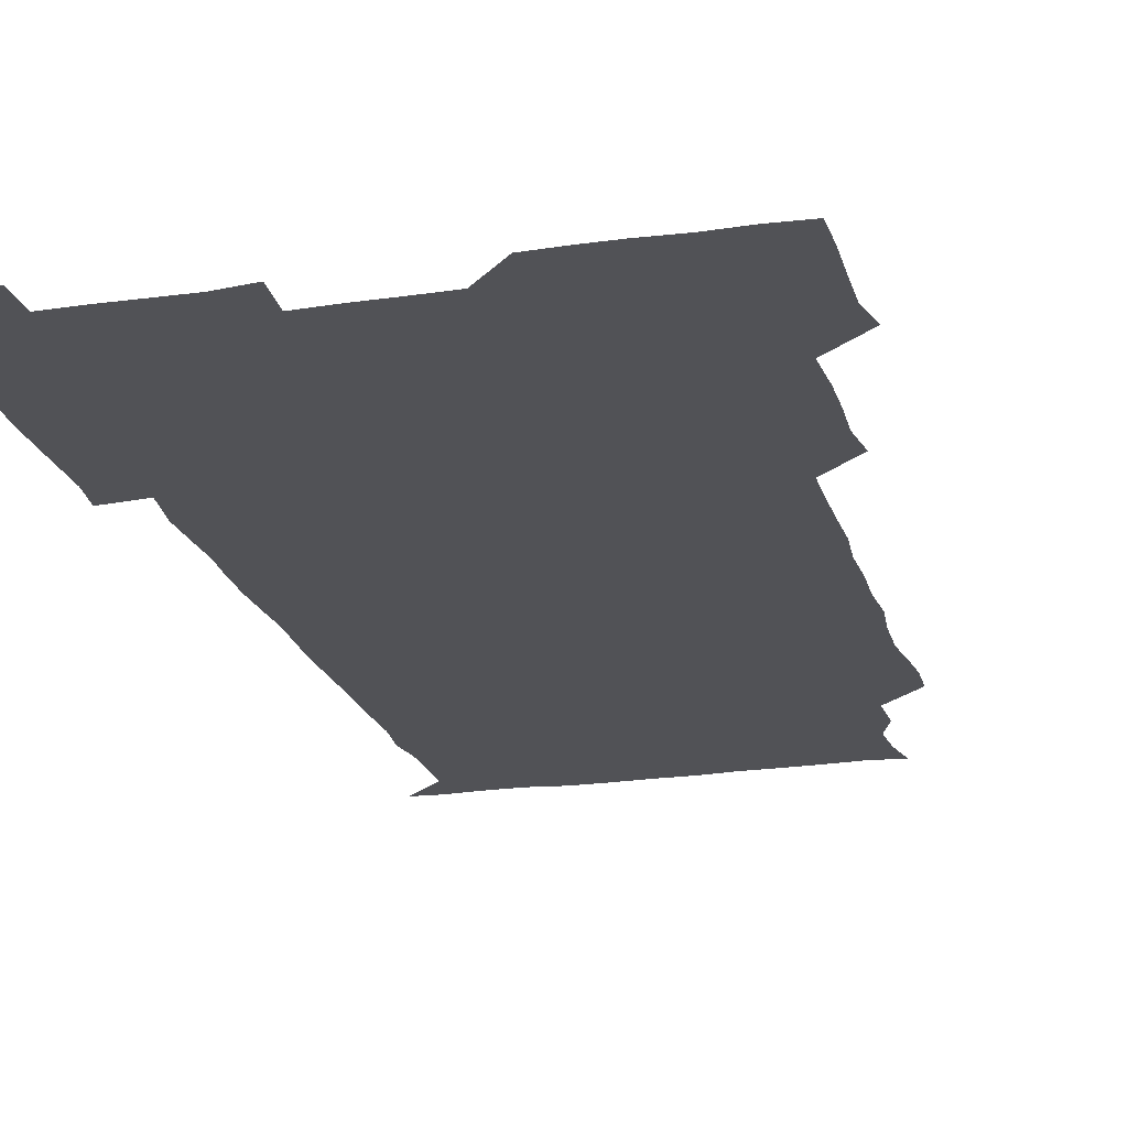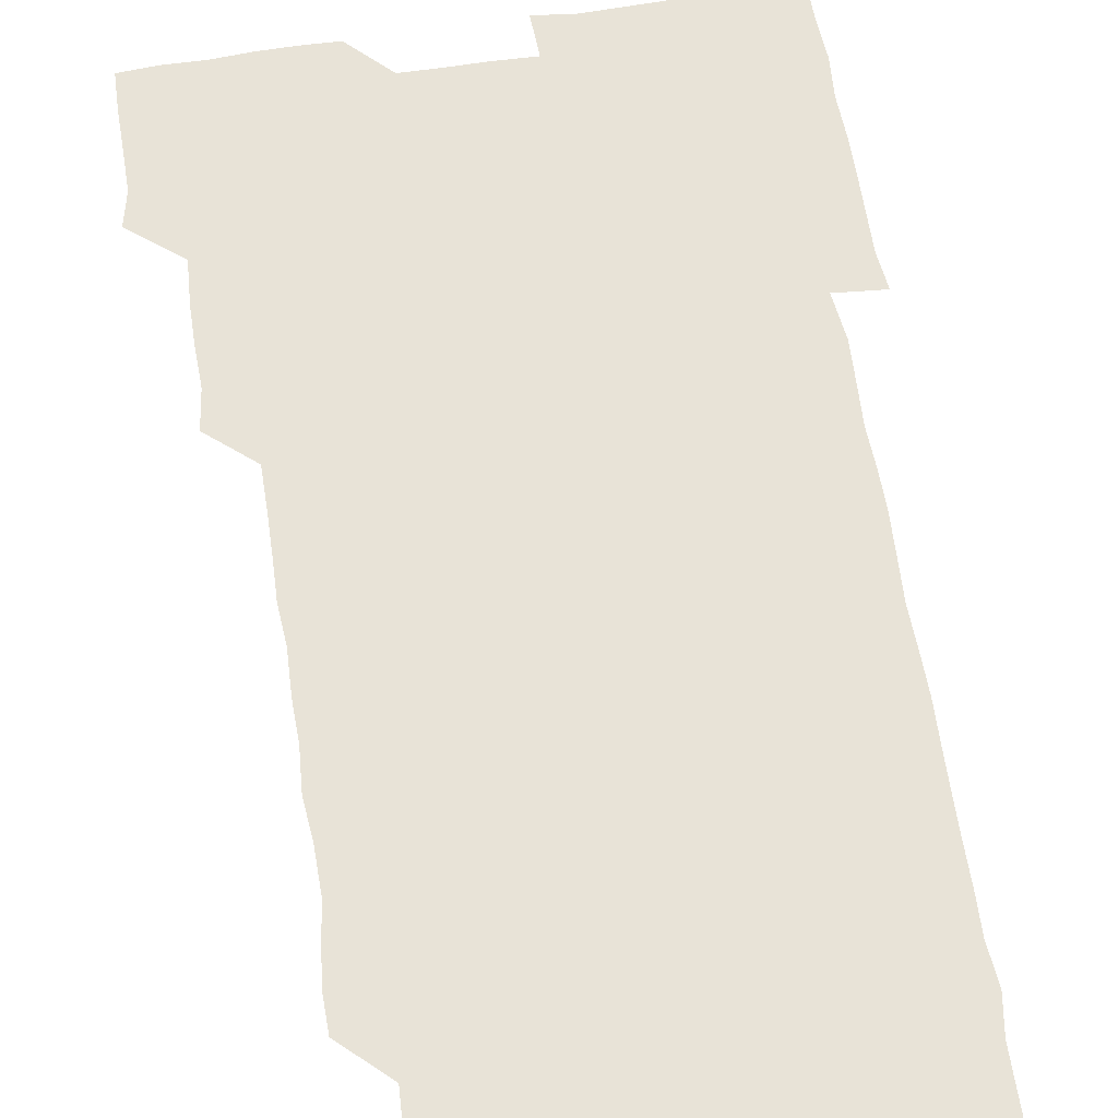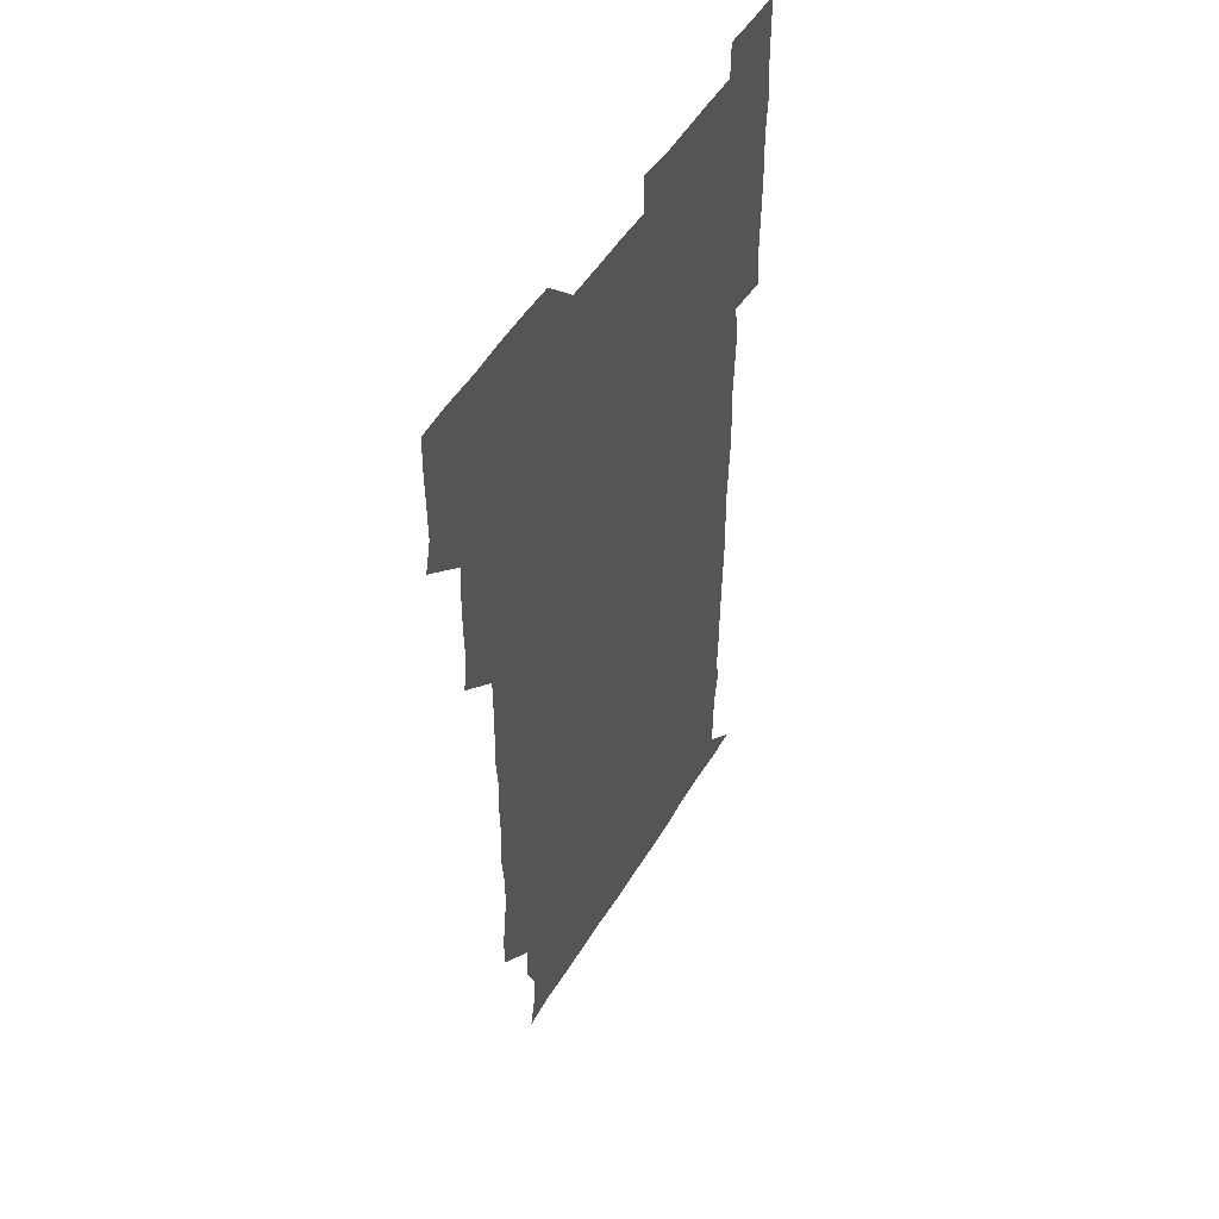
<metadata>
{"format":"obj","ext":"obj","renderer":"f3d","projection":"perspective","resolution":1024,"background":"white","views":[{"elev":-21.2,"azim":-165.4,"up":"+Z"},{"elev":62.3,"azim":-9.2,"up":"+Z"},{"elev":50.1,"azim":-60.2,"up":"+Y"}]}
</metadata>
<code>
v 477.7 526.7 0
v 480.8 539.9 0
v 480.8 555.4 0
v 480.7 571 0
v 481.1 585.8 0
v 493.7 449.9 0
v 495.8 464.8 0
v 495.4 479.4 0
v 495.5 494.4 0
v 496.6 511.4 0
v 497.4 526.4 0
v 496.5 540.9 0
v 496.4 555.6 0
v 497.3 569.8 0
v 495.7 586.7 0
v 508 254.5 0
v 507.7 268.3 0
v 509.1 280.8 0
v 511.1 295.1 0
v 510.9 311.9 0
v 509.4 326.8 0
v 510.6 342.6 0
v 510.2 357.6 0
v 510.8 373.8 0
v 509.7 388.8 0
v 510.2 403.7 0
v 510.5 419 0
v 510.5 435.5 0
v 510.3 450.8 0
v 511.5 466 0
v 510 480.3 0
v 511.1 495.9 0
v 511.4 511 0
v 511.6 525.9 0
v 510.2 541 0
v 512.3 555.5 0
v 511.5 570.5 0
v 511 586.3 0
v 525 179.7 0
v 528 193.9 0
v 529.1 209.1 0
v 524.1 222.2 0
v 524.9 238.5 0
v 526.6 255.4 0
v 528.3 271.3 0
v 527.4 286.8 0
v 526.8 301.4 0
v 527.5 316.1 0
v 526.5 331 0
v 526.5 345.9 0
v 526.4 360.7 0
v 526.8 375.9 0
v 526.6 391 0
v 526.3 405.9 0
v 526 420.7 0
v 526.9 436.4 0
v 526.2 451.1 0
v 526.8 466.3 0
v 525.8 481 0
v 527 496.4 0
v 526 511.1 0
v 526 526.1 0
v 526.6 541 0
v 526.5 555.6 0
v 526.2 570.8 0
v 525.9 587.2 0
v 539.5 181.3 0
v 539 191.9 0
v 542.9 212.3 0
v 541 226.2 0
v 540.9 240.9 0
v 542.5 257 0
v 542.3 271.9 0
v 542 286.8 0
v 542.4 302.1 0
v 541.7 316.5 0
v 541.2 331.3 0
v 543 347.8 0
v 541.8 361.5 0
v 541.7 376.5 0
v 541.9 391.6 0
v 541.3 406.2 0
v 541.4 421.3 0
v 540.9 435.9 0
v 541.3 451.2 0
v 541.4 466.3 0
v 541.4 481.3 0
v 541.4 496.2 0
v 541.3 511.1 0
v 541.7 526 0
v 541.5 540.7 0
v 541.9 554.8 0
v 540.9 571.1 0
v 540.3 587.3 0
v 553.1 180.6 0
v 555.6 196.7 0
v 557.2 212.5 0
v 557.2 227.6 0
v 557.5 243 0
v 557.2 257.4 0
v 556.7 271.8 0
v 556.9 287 0
v 556.6 301.7 0
v 556.4 316.4 0
v 556.4 331.5 0
v 556 345.9 0
v 556.6 361.5 0
v 556.6 376.5 0
v 556.2 391.2 0
v 557 406.9 0
v 556.6 421.5 0
v 556.4 436.3 0
v 556.3 451.3 0
v 556.5 466.4 0
v 556.6 481.4 0
v 556.4 496.2 0
v 556.4 511.1 0
v 556.3 526 0
v 556.5 540.6 0
v 556.4 555.2 0
v 555.7 570.5 0
v 554.5 586.8 0
v 568.2 180.2 0
v 570.4 197 0
v 572.6 213.8 0
v 572.2 227.7 0
v 571.7 242 0
v 571.6 257.1 0
v 571.8 272.1 0
v 571.3 286.5 0
v 571.2 301.3 0
v 571.4 316.6 0
v 571.5 331.8 0
v 571.4 346.7 0
v 572 362.2 0
v 571.5 376.5 0
v 570.8 390.9 0
v 571.4 406.5 0
v 571.1 421 0
v 571.6 436.8 0
v 571.3 451.4 0
v 571.2 466.2 0
v 571.2 481.2 0
v 571 496 0
v 571.2 511.1 0
v 571.3 525.9 0
v 571.5 540.5 0
v 571.1 555.6 0
v 569.8 571.4 0
v 584.7 180.2 0
v 585.5 193.4 0
v 585.9 212.7 0
v 586.6 227.9 0
v 586.6 242.6 0
v 586.1 256.1 0
v 586.4 272 0
v 586.1 286.4 0
v 586.1 301.4 0
v 586.4 317.2 0
v 586.2 331.7 0
v 585.9 345.1 0
v 586.3 362.3 0
v 586.6 377.1 0
v 586.2 391.4 0
v 586.2 406.3 0
v 585.6 420.4 0
v 586.2 436.6 0
v 586.2 451.3 0
v 586.1 466.2 0
v 586.1 481.2 0
v 586.2 496.2 0
v 586.3 511.1 0
v 586.1 525.9 0
v 586.2 540.6 0
v 586.1 555.6 0
v 585.4 571.2 0
v 599.5 179 0
v 601.2 195.9 0
v 600.8 212.4 0
v 601.2 227.9 0
v 601.2 242.2 0
v 600.8 255.8 0
v 601.1 272.2 0
v 601.1 286.3 0
v 601.2 301.8 0
v 601.1 316.2 0
v 601 331.1 0
v 601.3 346.2 0
v 601 360.9 0
v 601 377.2 0
v 601.1 391.5 0
v 601.1 406.5 0
v 601 421.2 0
v 601 436.1 0
v 601.1 451.5 0
v 601.2 466.4 0
v 601 481.1 0
v 601.1 496.3 0
v 601.2 511.1 0
v 601.1 525.9 0
v 601 541 0
v 601.1 555.7 0
v 600.8 571.3 0
v 615.2 179.2 0
v 616.3 197.1 0
v 616.1 211.3 0
v 615.7 227.4 0
v 615.8 242.6 0
v 615.9 257.1 0
v 616 271.4 0
v 616.1 287 0
v 615.9 301.6 0
v 615.8 317 0
v 615.9 329.9 0
v 616.1 347.2 0
v 616 361.6 0
v 616.1 376 0
v 615.9 391.6 0
v 615.9 406.2 0
v 615.9 421.6 0
v 616 436 0
v 615.9 451.8 0
v 616 466.3 0
v 615.9 481.1 0
v 616 496.1 0
v 615.9 511.1 0
v 616 525.9 0
v 616.1 540.6 0
v 616.1 555.7 0
v 616.5 570.7 0
v 615.7 587.3 0
v 631 178.7 0
v 630.7 197.1 0
v 631.1 212.7 0
v 630.8 227.1 0
v 630.7 241.8 0
v 630.5 256.7 0
v 631.1 270.6 0
v 630.6 287.6 0
v 630.7 302.1 0
v 630.8 316.4 0
v 631 332.3 0
v 630.8 347.1 0
v 630.8 361.7 0
v 630.9 376.4 0
v 630.7 391.7 0
v 630.8 406.5 0
v 630.9 421.2 0
v 630.8 436.4 0
v 630.8 451.4 0
v 630.7 466.4 0
v 630.7 481.2 0
v 631.1 496 0
v 630.7 511.2 0
v 630.9 526 0
v 630.9 540.8 0
v 631 555.6 0
v 630.9 571.1 0
v 630.8 585.5 0
v 646.6 178.6 0
v 645.6 196.2 0
v 645.4 212.8 0
v 645.3 227.8 0
v 645.7 241.5 0
v 646.3 255 0
v 645.7 271.7 0
v 645.7 286.5 0
v 645.3 302 0
v 645.9 315.8 0
v 645.4 332.3 0
v 645.5 346.9 0
v 645.4 361.9 0
v 645.6 376.5 0
v 645.8 391.3 0
v 645.7 406.4 0
v 645.6 421.5 0
v 645.8 436.3 0
v 645.7 451.3 0
v 645.6 466.3 0
v 645.8 481.2 0
v 645.8 496.2 0
v 646.1 511 0
v 645.7 526.2 0
v 645.7 540.9 0
v 645.8 555.7 0
v 645.8 571.4 0
v 645.9 585.8 0
v 662.1 180.7 0
v 660.9 196.3 0
v 660 212.6 0
v 660 227.4 0
v 660.3 241.8 0
v 660.2 257.5 0
v 660.8 271.2 0
v 660.2 287 0
v 660.6 301.4 0
v 660.2 317.2 0
v 660.7 331.5 0
v 660.7 346.2 0
v 660.5 361.4 0
v 660 376.9 0
v 660.5 391.5 0
v 660.4 406.5 0
v 660.3 421.5 0
v 660.4 436.4 0
v 660.4 451.5 0
v 660.5 466.4 0
v 660.5 481.3 0
v 660.1 496.5 0
v 660.6 511.1 0
v 660.5 526.1 0
v 660.8 541 0
v 660.8 555.9 0
v 660.9 570.9 0
v 660.9 586.1 0
v 677.4 180.7 0
v 676.7 194.5 0
v 675.4 210.7 0
v 675.3 226.1 0
v 675.6 241.1 0
v 675.3 256.1 0
v 675.5 271 0
v 675.1 286.4 0
v 675.3 301.2 0
v 674.8 316.8 0
v 675 331.5 0
v 675.2 346.2 0
v 674.9 361.4 0
v 675.4 376.1 0
v 676.4 390.7 0
v 675.2 406.3 0
v 675.7 420.9 0
v 675.2 436.4 0
v 675.6 451.3 0
v 675.4 466.5 0
v 675.4 481.3 0
v 675.4 496.4 0
v 674.8 511.3 0
v 675.7 526.1 0
v 675 541.4 0
v 675.4 555.9 0
v 675.6 570.5 0
v 675.8 585.9 0
v 676 600.9 0
v 692.2 179.6 0
v 689.6 195.4 0
v 689.7 209.4 0
v 689.8 224.5 0
v 691.9 238.4 0
v 690.5 253.9 0
v 690.9 268.7 0
v 690.9 283.8 0
v 691.1 298.8 0
v 691.4 313.8 0
v 691.9 328.7 0
v 691.5 343.7 0
v 690.9 359.5 0
v 691.6 374.8 0
v 692.2 389.5 0
v 692.1 404.3 0
v 691.3 419.7 0
v 692 435 0
v 692.5 450.4 0
v 690.4 467.7 0
v 690.7 480.8 0
v 691.5 495.5 0
v 690.3 511.2 0
v 690.9 525.9 0
v 690.2 541.2 0
v 689.9 556.1 0
v 689.8 570.5 0
v 690.6 585.5 0
v 691 600.6 0
v 705.5 180.6 0
v 708.9 466.1 0
v 707.3 479.8 0
v 707.4 494.6 0
v 707.6 509.8 0
v 707.5 524.7 0
v 706.8 540.1 0
v 707.8 555.3 0
v 706.6 570.6 0
v 706.3 585.8 0
v 706.2 600.8 0
f 10 11 1
f 1 11 2
f 11 12 2
f 2 12 3
f 12 13 3
f 3 13 4
f 13 14 4
f 4 14 5
f 14 15 5
f 28 29 6
f 6 29 7
f 29 30 7
f 7 30 8
f 30 31 8
f 8 31 9
f 31 32 9
f 9 32 10
f 32 33 10
f 10 33 11
f 33 34 11
f 11 34 12
f 34 35 12
f 12 35 13
f 35 36 13
f 13 36 14
f 36 37 14
f 14 37 15
f 37 38 15
f 43 44 16
f 16 44 17
f 44 45 17
f 17 45 18
f 45 46 18
f 18 46 19
f 46 47 19
f 19 47 20
f 47 48 20
f 20 48 21
f 48 49 21
f 21 49 22
f 49 50 22
f 22 50 23
f 50 51 23
f 23 51 24
f 51 52 24
f 24 52 25
f 52 53 25
f 25 53 26
f 53 54 26
f 26 54 27
f 54 55 27
f 27 55 28
f 55 56 28
f 28 56 29
f 56 57 29
f 29 57 30
f 57 58 30
f 30 58 31
f 58 59 31
f 31 59 32
f 59 60 32
f 32 60 33
f 60 61 33
f 33 61 34
f 61 62 34
f 34 62 35
f 62 63 35
f 35 63 36
f 63 64 36
f 36 64 37
f 64 65 37
f 37 65 38
f 65 66 38
f 39 67 40
f 67 68 40
f 40 68 41
f 68 69 41
f 41 69 42
f 69 70 42
f 42 70 43
f 70 71 43
f 43 71 44
f 71 72 44
f 44 72 45
f 72 73 45
f 45 73 46
f 73 74 46
f 46 74 47
f 74 75 47
f 47 75 48
f 75 76 48
f 48 76 49
f 76 77 49
f 49 77 50
f 77 78 50
f 50 78 51
f 78 79 51
f 51 79 52
f 79 80 52
f 52 80 53
f 80 81 53
f 53 81 54
f 81 82 54
f 54 82 55
f 82 83 55
f 55 83 56
f 83 84 56
f 56 84 57
f 84 85 57
f 57 85 58
f 85 86 58
f 58 86 59
f 86 87 59
f 59 87 60
f 87 88 60
f 60 88 61
f 88 89 61
f 61 89 62
f 89 90 62
f 62 90 63
f 90 91 63
f 63 91 64
f 91 92 64
f 64 92 65
f 92 93 65
f 65 93 66
f 93 94 66
f 67 95 68
f 95 96 68
f 68 96 69
f 96 97 69
f 69 97 70
f 97 98 70
f 70 98 71
f 98 99 71
f 71 99 72
f 99 100 72
f 72 100 73
f 100 101 73
f 73 101 74
f 101 102 74
f 74 102 75
f 102 103 75
f 75 103 76
f 103 104 76
f 76 104 77
f 104 105 77
f 77 105 78
f 105 106 78
f 78 106 79
f 106 107 79
f 79 107 80
f 107 108 80
f 80 108 81
f 108 109 81
f 81 109 82
f 109 110 82
f 82 110 83
f 110 111 83
f 83 111 84
f 111 112 84
f 84 112 85
f 112 113 85
f 85 113 86
f 113 114 86
f 86 114 87
f 114 115 87
f 87 115 88
f 115 116 88
f 88 116 89
f 116 117 89
f 89 117 90
f 117 118 90
f 90 118 91
f 118 119 91
f 91 119 92
f 119 120 92
f 92 120 93
f 120 121 93
f 93 121 94
f 121 122 94
f 95 123 96
f 123 124 96
f 96 124 97
f 124 125 97
f 97 125 98
f 125 126 98
f 98 126 99
f 126 127 99
f 99 127 100
f 127 128 100
f 100 128 101
f 128 129 101
f 101 129 102
f 129 130 102
f 102 130 103
f 130 131 103
f 103 131 104
f 131 132 104
f 104 132 105
f 132 133 105
f 105 133 106
f 133 134 106
f 106 134 107
f 134 135 107
f 107 135 108
f 135 136 108
f 108 136 109
f 136 137 109
f 109 137 110
f 137 138 110
f 110 138 111
f 138 139 111
f 111 139 112
f 139 140 112
f 112 140 113
f 140 141 113
f 113 141 114
f 141 142 114
f 114 142 115
f 142 143 115
f 115 143 116
f 143 144 116
f 116 144 117
f 144 145 117
f 117 145 118
f 145 146 118
f 118 146 119
f 146 147 119
f 119 147 120
f 147 148 120
f 120 148 121
f 148 149 121
f 121 149 122
f 123 150 124
f 150 151 124
f 124 151 125
f 151 152 125
f 125 152 126
f 152 153 126
f 126 153 127
f 153 154 127
f 127 154 128
f 154 155 128
f 128 155 129
f 155 156 129
f 129 156 130
f 156 157 130
f 130 157 131
f 157 158 131
f 131 158 132
f 158 159 132
f 132 159 133
f 159 160 133
f 133 160 134
f 160 161 134
f 134 161 135
f 161 162 135
f 135 162 136
f 162 163 136
f 136 163 137
f 163 164 137
f 137 164 138
f 164 165 138
f 138 165 139
f 165 166 139
f 139 166 140
f 166 167 140
f 140 167 141
f 167 168 141
f 141 168 142
f 168 169 142
f 142 169 143
f 169 170 143
f 143 170 144
f 170 171 144
f 144 171 145
f 171 172 145
f 145 172 146
f 172 173 146
f 146 173 147
f 173 174 147
f 147 174 148
f 174 175 148
f 148 175 149
f 175 176 149
f 150 177 151
f 177 178 151
f 151 178 152
f 178 179 152
f 152 179 153
f 179 180 153
f 153 180 154
f 180 181 154
f 154 181 155
f 181 182 155
f 155 182 156
f 182 183 156
f 156 183 157
f 183 184 157
f 157 184 158
f 184 185 158
f 158 185 159
f 185 186 159
f 159 186 160
f 186 187 160
f 160 187 161
f 187 188 161
f 161 188 162
f 188 189 162
f 162 189 163
f 189 190 163
f 163 190 164
f 190 191 164
f 164 191 165
f 191 192 165
f 165 192 166
f 192 193 166
f 166 193 167
f 193 194 167
f 167 194 168
f 194 195 168
f 168 195 169
f 195 196 169
f 169 196 170
f 196 197 170
f 170 197 171
f 197 198 171
f 171 198 172
f 198 199 172
f 172 199 173
f 199 200 173
f 173 200 174
f 200 201 174
f 174 201 175
f 201 202 175
f 175 202 176
f 202 203 176
f 177 204 178
f 204 205 178
f 178 205 179
f 205 206 179
f 179 206 180
f 206 207 180
f 180 207 181
f 207 208 181
f 181 208 182
f 208 209 182
f 182 209 183
f 209 210 183
f 183 210 184
f 210 211 184
f 184 211 185
f 211 212 185
f 185 212 186
f 212 213 186
f 186 213 187
f 213 214 187
f 187 214 188
f 214 215 188
f 188 215 189
f 215 216 189
f 189 216 190
f 216 217 190
f 190 217 191
f 217 218 191
f 191 218 192
f 218 219 192
f 192 219 193
f 219 220 193
f 193 220 194
f 220 221 194
f 194 221 195
f 221 222 195
f 195 222 196
f 222 223 196
f 196 223 197
f 223 224 197
f 197 224 198
f 224 225 198
f 198 225 199
f 225 226 199
f 199 226 200
f 226 227 200
f 200 227 201
f 227 228 201
f 201 228 202
f 228 229 202
f 202 229 203
f 229 230 203
f 204 232 205
f 232 233 205
f 205 233 206
f 233 234 206
f 206 234 207
f 234 235 207
f 207 235 208
f 235 236 208
f 208 236 209
f 236 237 209
f 209 237 210
f 237 238 210
f 210 238 211
f 238 239 211
f 211 239 212
f 239 240 212
f 212 240 213
f 240 241 213
f 213 241 214
f 241 242 214
f 214 242 215
f 242 243 215
f 215 243 216
f 243 244 216
f 216 244 217
f 244 245 217
f 217 245 218
f 245 246 218
f 218 246 219
f 246 247 219
f 219 247 220
f 247 248 220
f 220 248 221
f 248 249 221
f 221 249 222
f 249 250 222
f 222 250 223
f 250 251 223
f 223 251 224
f 251 252 224
f 224 252 225
f 252 253 225
f 225 253 226
f 253 254 226
f 226 254 227
f 254 255 227
f 227 255 228
f 255 256 228
f 228 256 229
f 256 257 229
f 229 257 230
f 257 258 230
f 230 258 231
f 258 259 231
f 232 260 233
f 260 261 233
f 233 261 234
f 261 262 234
f 234 262 235
f 262 263 235
f 235 263 236
f 263 264 236
f 236 264 237
f 264 265 237
f 237 265 238
f 265 266 238
f 238 266 239
f 266 267 239
f 239 267 240
f 267 268 240
f 240 268 241
f 268 269 241
f 241 269 242
f 269 270 242
f 242 270 243
f 270 271 243
f 243 271 244
f 271 272 244
f 244 272 245
f 272 273 245
f 245 273 246
f 273 274 246
f 246 274 247
f 274 275 247
f 247 275 248
f 275 276 248
f 248 276 249
f 276 277 249
f 249 277 250
f 277 278 250
f 250 278 251
f 278 279 251
f 251 279 252
f 279 280 252
f 252 280 253
f 280 281 253
f 253 281 254
f 281 282 254
f 254 282 255
f 282 283 255
f 255 283 256
f 283 284 256
f 256 284 257
f 284 285 257
f 257 285 258
f 285 286 258
f 258 286 259
f 286 287 259
f 260 288 261
f 288 289 261
f 261 289 262
f 289 290 262
f 262 290 263
f 290 291 263
f 263 291 264
f 291 292 264
f 264 292 265
f 292 293 265
f 265 293 266
f 293 294 266
f 266 294 267
f 294 295 267
f 267 295 268
f 295 296 268
f 268 296 269
f 296 297 269
f 269 297 270
f 297 298 270
f 270 298 271
f 298 299 271
f 271 299 272
f 299 300 272
f 272 300 273
f 300 301 273
f 273 301 274
f 301 302 274
f 274 302 275
f 302 303 275
f 275 303 276
f 303 304 276
f 276 304 277
f 304 305 277
f 277 305 278
f 305 306 278
f 278 306 279
f 306 307 279
f 279 307 280
f 307 308 280
f 280 308 281
f 308 309 281
f 281 309 282
f 309 310 282
f 282 310 283
f 310 311 283
f 283 311 284
f 311 312 284
f 284 312 285
f 312 313 285
f 285 313 286
f 313 314 286
f 286 314 287
f 314 315 287
f 288 316 289
f 316 317 289
f 289 317 290
f 317 318 290
f 290 318 291
f 318 319 291
f 291 319 292
f 319 320 292
f 292 320 293
f 320 321 293
f 293 321 294
f 321 322 294
f 294 322 295
f 322 323 295
f 295 323 296
f 323 324 296
f 296 324 297
f 324 325 297
f 297 325 298
f 325 326 298
f 298 326 299
f 326 327 299
f 299 327 300
f 327 328 300
f 300 328 301
f 328 329 301
f 301 329 302
f 329 330 302
f 302 330 303
f 330 331 303
f 303 331 304
f 331 332 304
f 304 332 305
f 332 333 305
f 305 333 306
f 333 334 306
f 306 334 307
f 334 335 307
f 307 335 308
f 335 336 308
f 308 336 309
f 336 337 309
f 309 337 310
f 337 338 310
f 310 338 311
f 338 339 311
f 311 339 312
f 339 340 312
f 312 340 313
f 340 341 313
f 313 341 314
f 341 342 314
f 314 342 315
f 342 343 315
f 316 345 317
f 345 346 317
f 317 346 318
f 346 347 318
f 318 347 319
f 347 348 319
f 319 348 320
f 348 349 320
f 320 349 321
f 349 350 321
f 321 350 322
f 350 351 322
f 322 351 323
f 351 352 323
f 323 352 324
f 352 353 324
f 324 353 325
f 353 354 325
f 325 354 326
f 354 355 326
f 326 355 327
f 355 356 327
f 327 356 328
f 356 357 328
f 328 357 329
f 357 358 329
f 329 358 330
f 358 359 330
f 330 359 331
f 359 360 331
f 331 360 332
f 360 361 332
f 332 361 333
f 361 362 333
f 333 362 334
f 362 363 334
f 334 363 335
f 363 364 335
f 335 364 336
f 364 365 336
f 336 365 337
f 365 366 337
f 337 366 338
f 366 367 338
f 338 367 339
f 367 368 339
f 339 368 340
f 368 369 340
f 340 369 341
f 369 370 341
f 341 370 342
f 370 371 342
f 342 371 343
f 371 372 343
f 343 372 344
f 372 373 344
f 345 374 346
f 364 375 365
f 375 376 365
f 365 376 366
f 376 377 366
f 366 377 367
f 377 378 367
f 367 378 368
f 378 379 368
f 368 379 369
f 379 380 369
f 369 380 370
f 380 381 370
f 370 381 371
f 381 382 371
f 371 382 372
f 382 383 372
f 372 383 373
f 383 384 373

</code>
